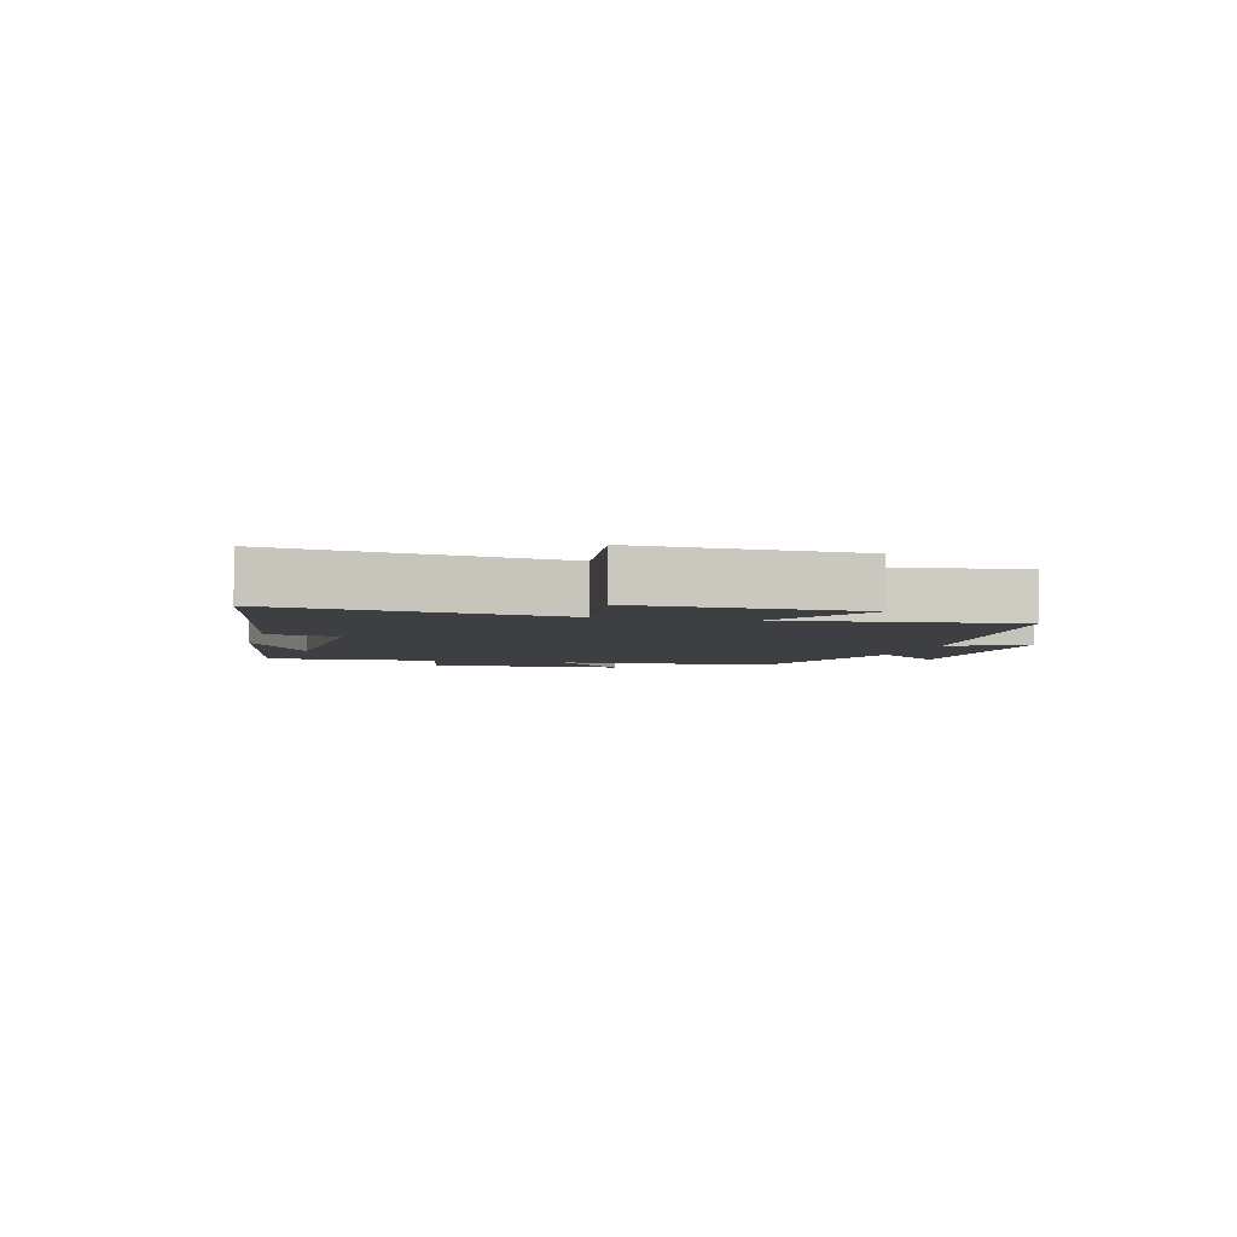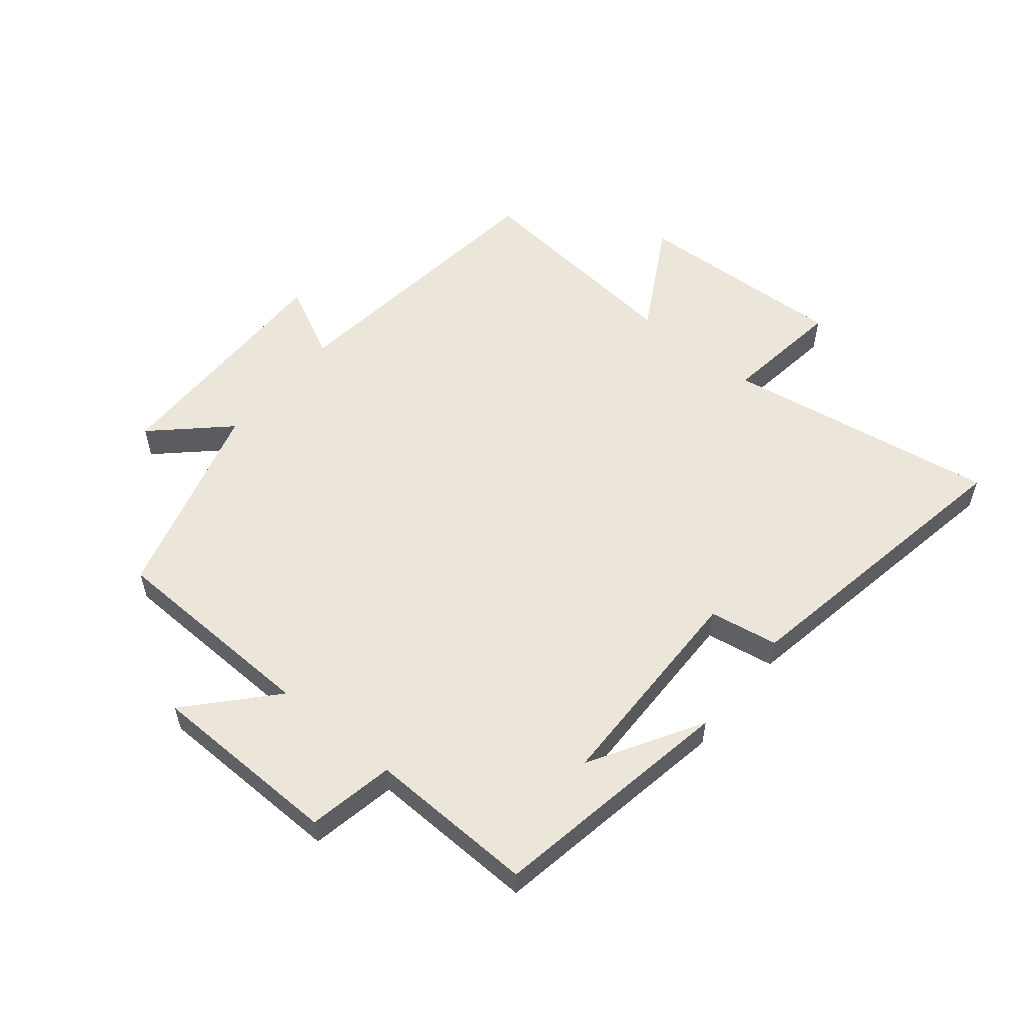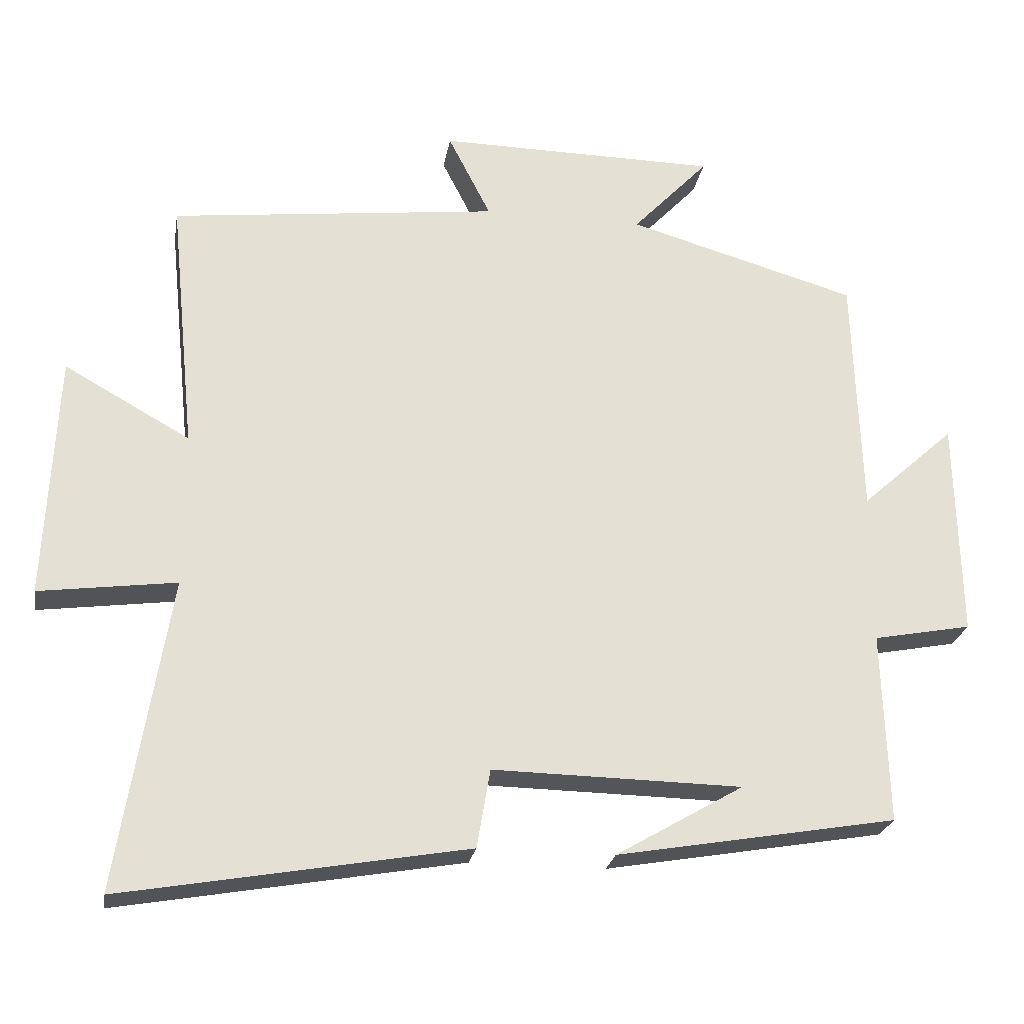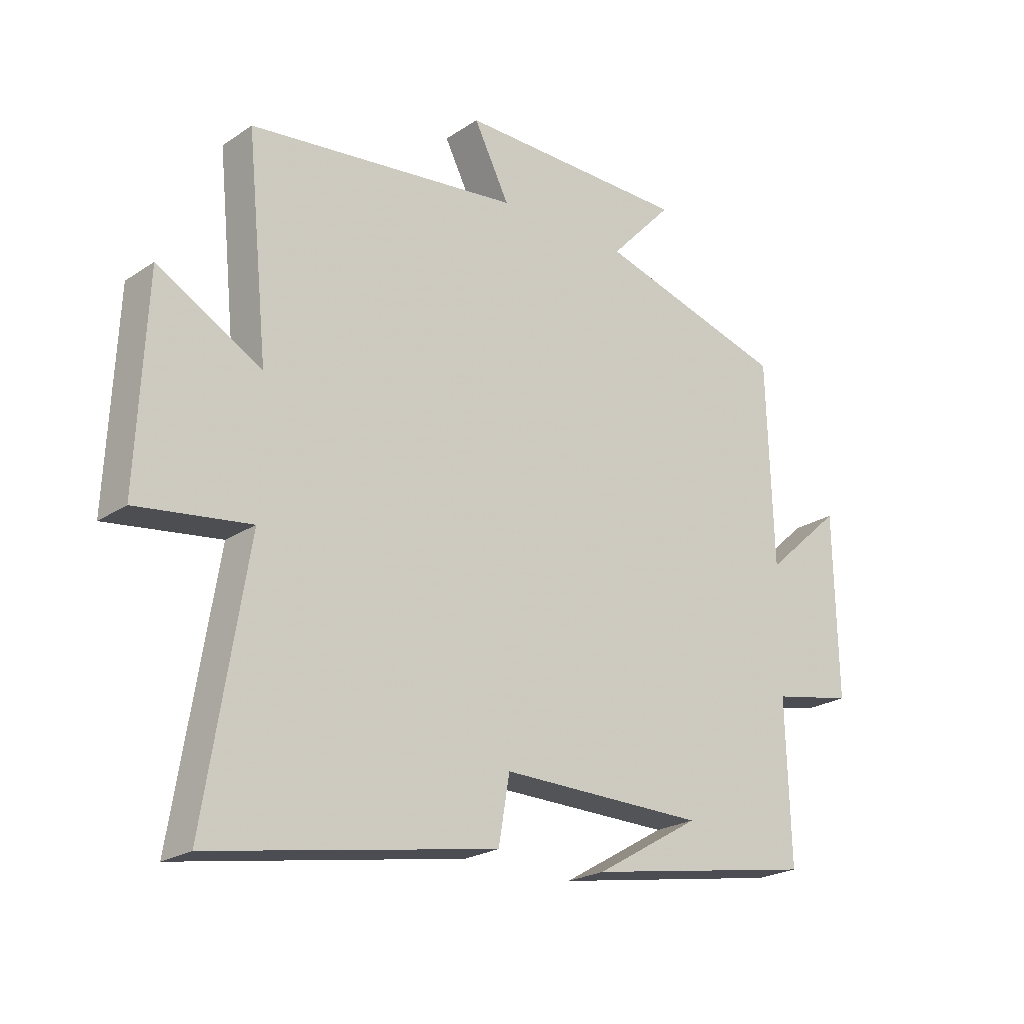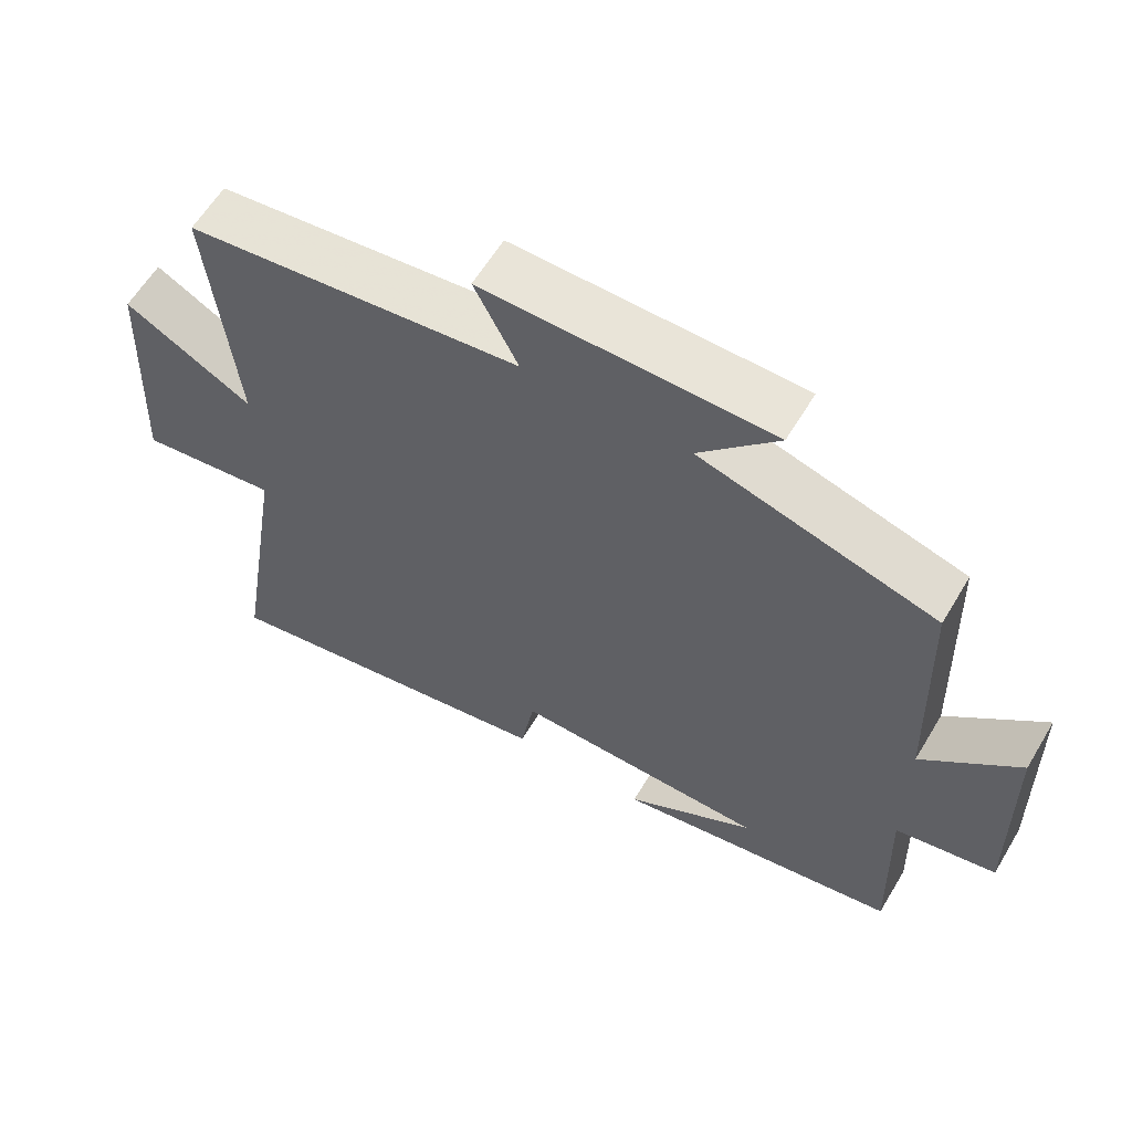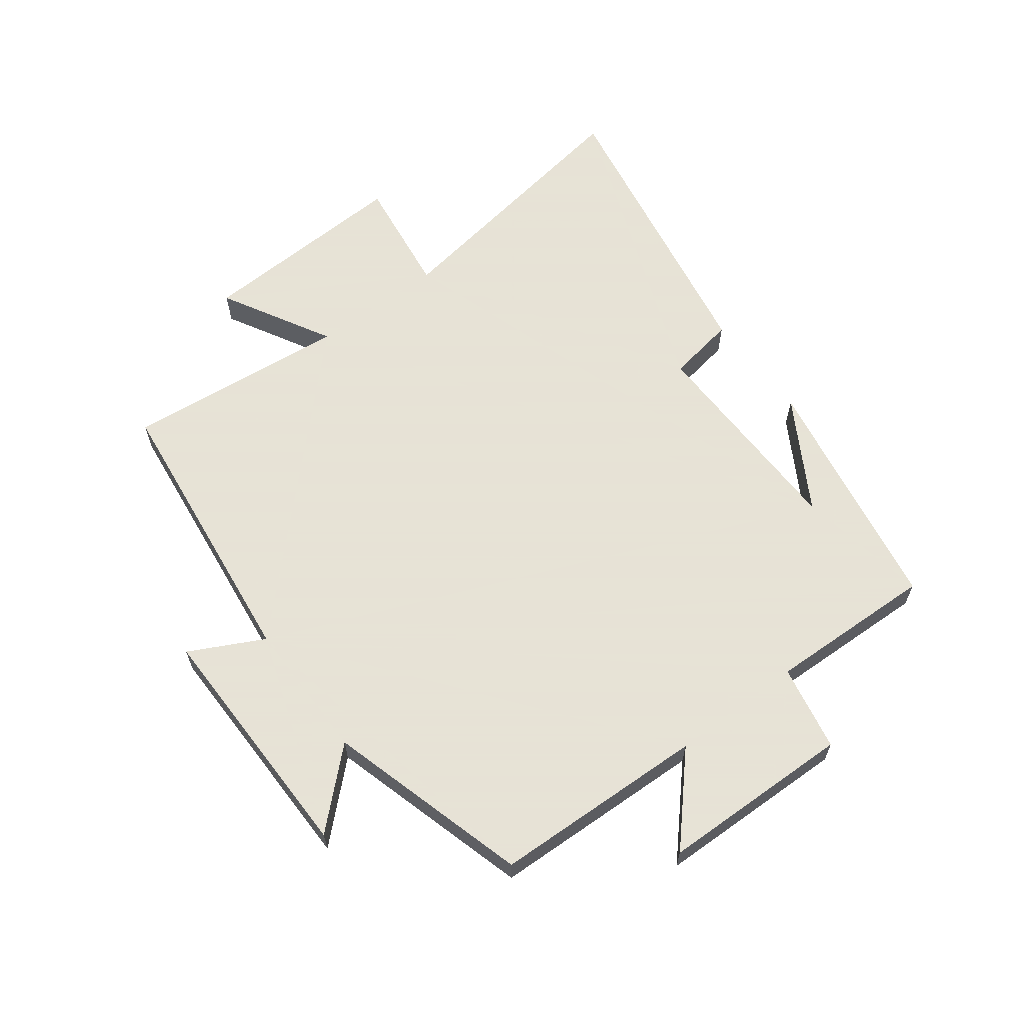
<metadata>
{"format":"obj","ext":"obj","renderer":"f3d","projection":"perspective","resolution":1024,"background":"white","views":[{"elev":-4.2,"azim":-104.4,"up":"+Y"},{"elev":55.7,"azim":129.4,"up":"+Y"},{"elev":-24.3,"azim":-9.5,"up":"+Z"},{"elev":-22.5,"azim":-41.3,"up":"+Z"},{"elev":60.5,"azim":30.8,"up":"+Z"},{"elev":62.8,"azim":53.1,"up":"+Y"}]}
</metadata>
<code>
v -0.537 0.07 0.445
v -0.069 0.07 0.5
v -0.13 0.07 0.62
v 0.27 0.07 0.616
v 0.161 0.07 0.5
v 0.489 0.07 0.406
v 0.5 0.07 0.059
v 0.634 0.07 0.18
v 0.64 0.07 -0.132
v 0.5 0.07 -0.159
v 0.508 0.07 -0.431
v 0.11 0.07 -0.5
v 0.291 0.07 -0.394
v -0.063 0.07 -0.388
v -0.082 0.07 -0.5
v -0.572 0.07 -0.586
v -0.5 0.07 -0.141
v -0.695 0.07 -0.167
v -0.679 0.07 0.181
v -0.5 0.07 0.081
v -0.537 0 0.445
v -0.069 0 0.5
v -0.13 0 0.62
v 0.27 0 0.616
v 0.161 0 0.5
v 0.489 0 0.406
v 0.5 0 0.059
v 0.634 0 0.18
v 0.64 0 -0.132
v 0.5 0 -0.159
v 0.508 0 -0.431
v 0.11 0 -0.5
v 0.291 0 -0.394
v -0.063 0 -0.388
v -0.082 0 -0.5
v -0.572 0 -0.586
v -0.5 0 -0.141
v -0.695 0 -0.167
v -0.679 0 0.181
v -0.5 0 0.081
f 17 18 19 20
f 14 15 16 17
f 13 14 17 20
f 11 12 13
f 20 1 2
f 13 20 2
f 11 13 2
f 10 11 2
f 7 8 9 10
f 7 10 2
f 6 7 2
f 5 6 2
f 2 3 4 5
f 40 39 38 37
f 37 36 35 34
f 40 37 34 33
f 33 32 31
f 22 21 40
f 22 40 33
f 22 33 31
f 22 31 30
f 30 29 28 27
f 22 30 27
f 22 27 26
f 22 26 25
f 25 24 23 22
f 1 21 22 2
f 2 22 23 3
f 3 23 24 4
f 4 24 25 5
f 5 25 26 6
f 6 26 27 7
f 7 27 28 8
f 8 28 29 9
f 9 29 30 10
f 10 30 31 11
f 11 31 32 12
f 12 32 33 13
f 13 33 34 14
f 14 34 35 15
f 15 35 36 16
f 16 36 37 17
f 17 37 38 18
f 18 38 39 19
f 19 39 40 20
f 20 40 21 1

</code>
